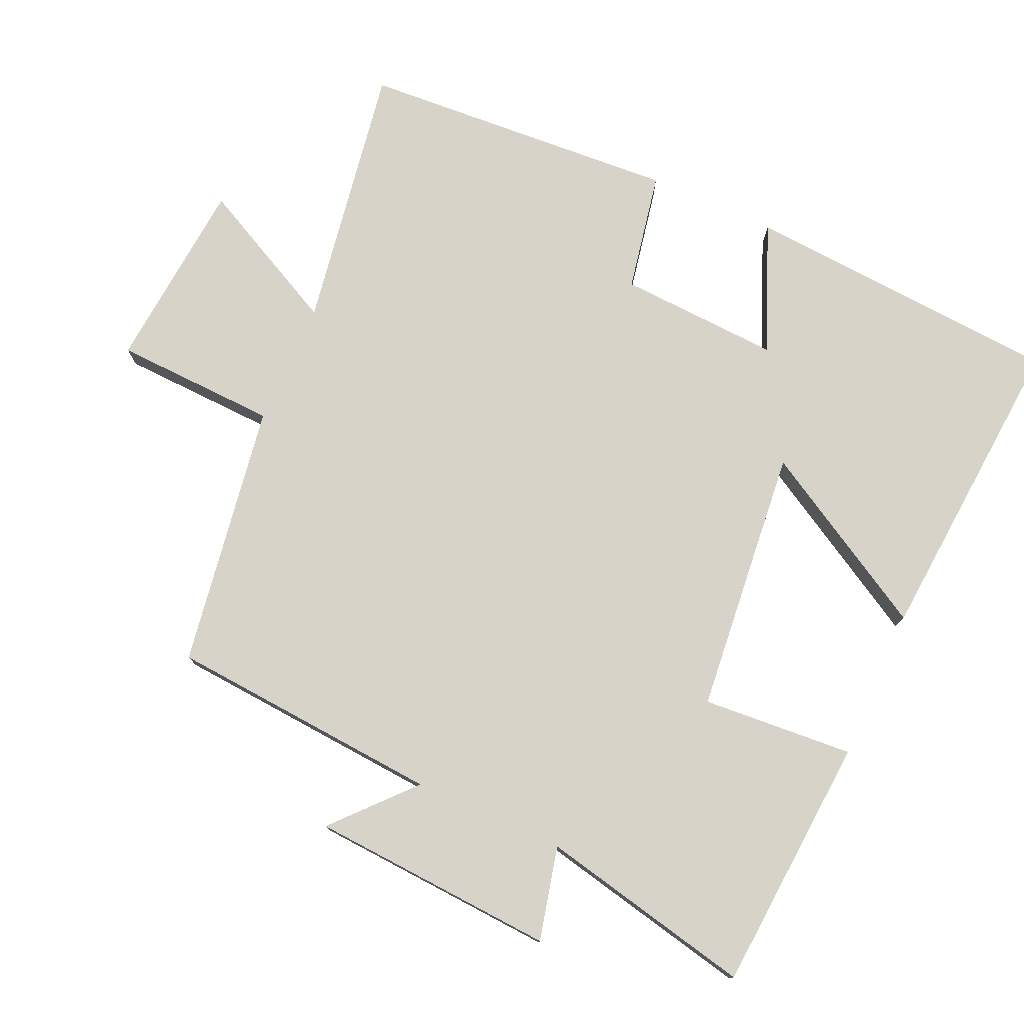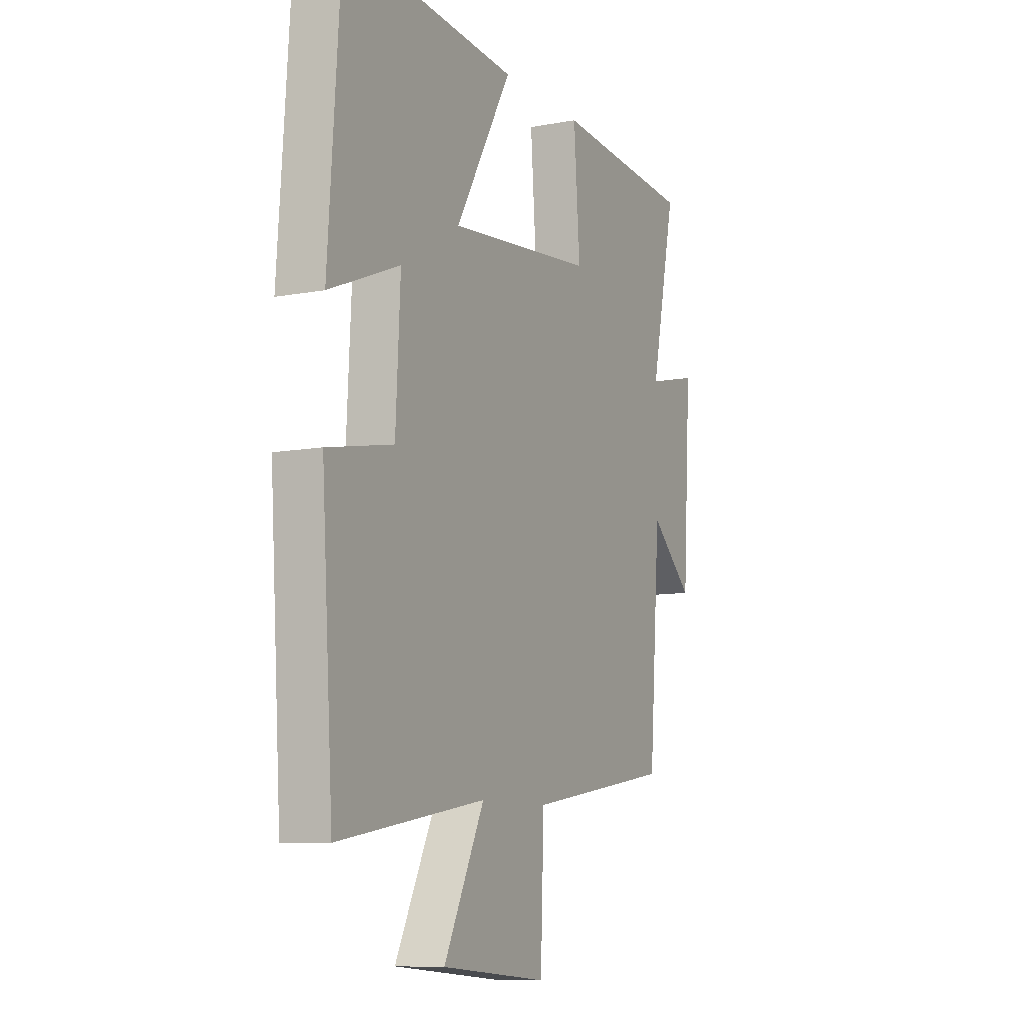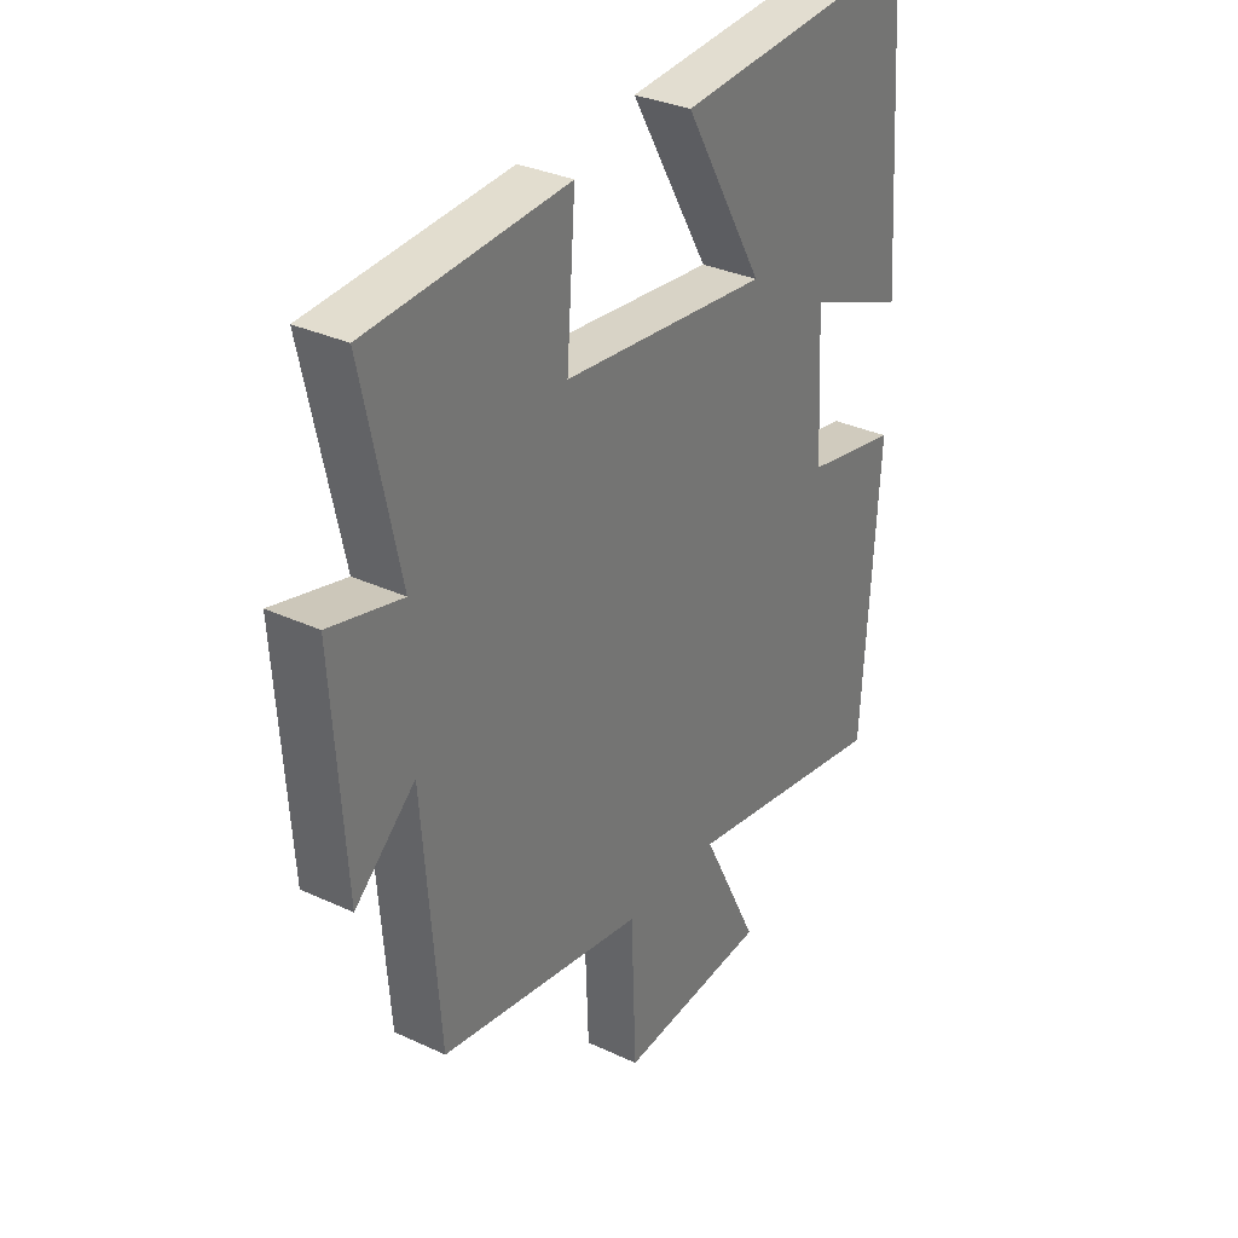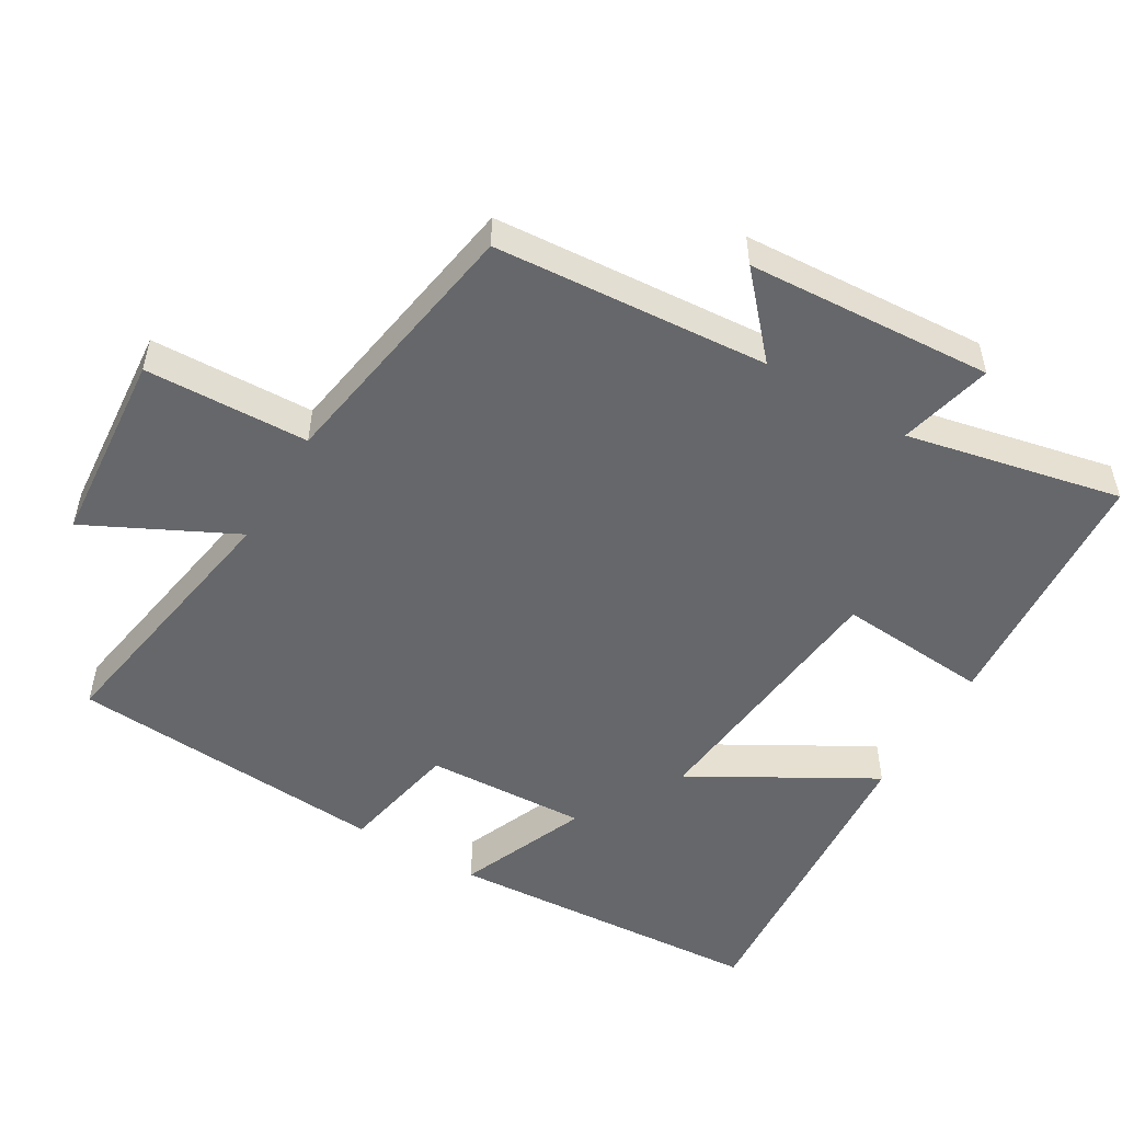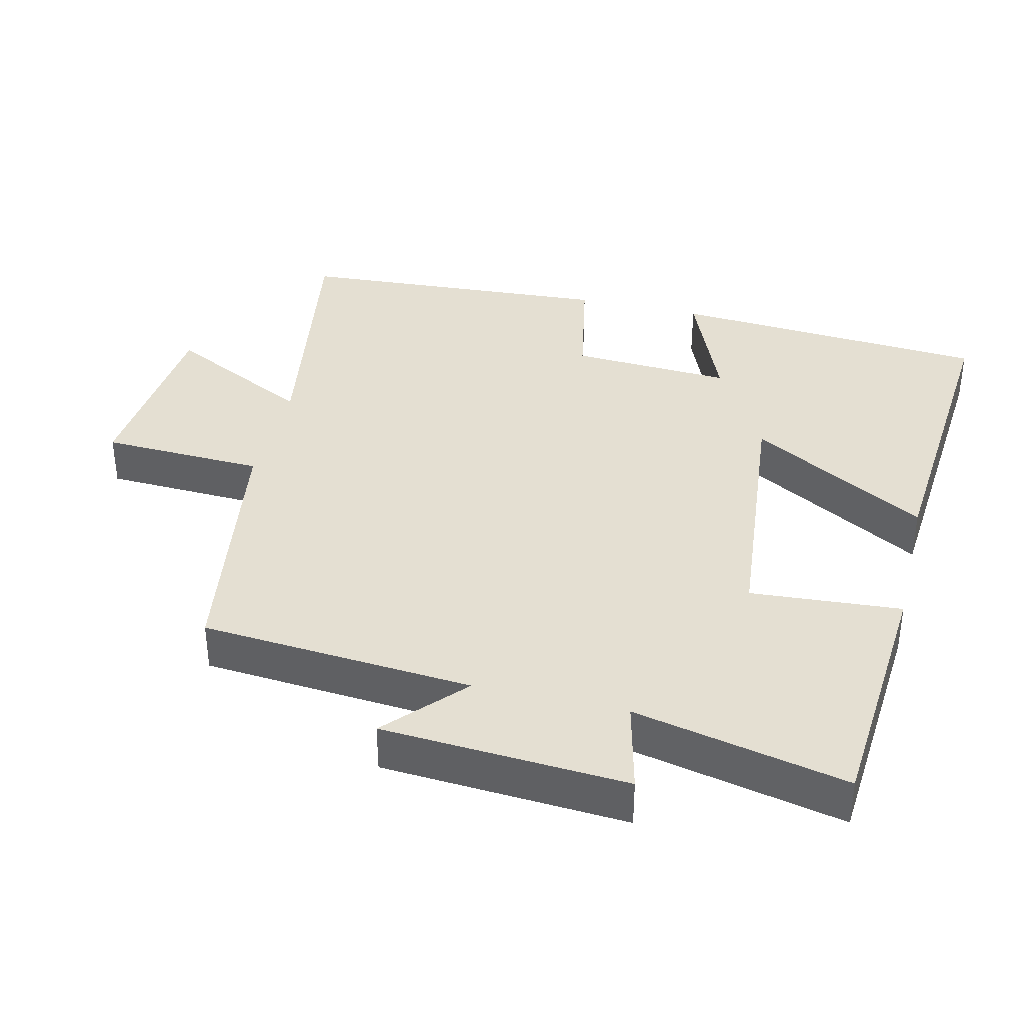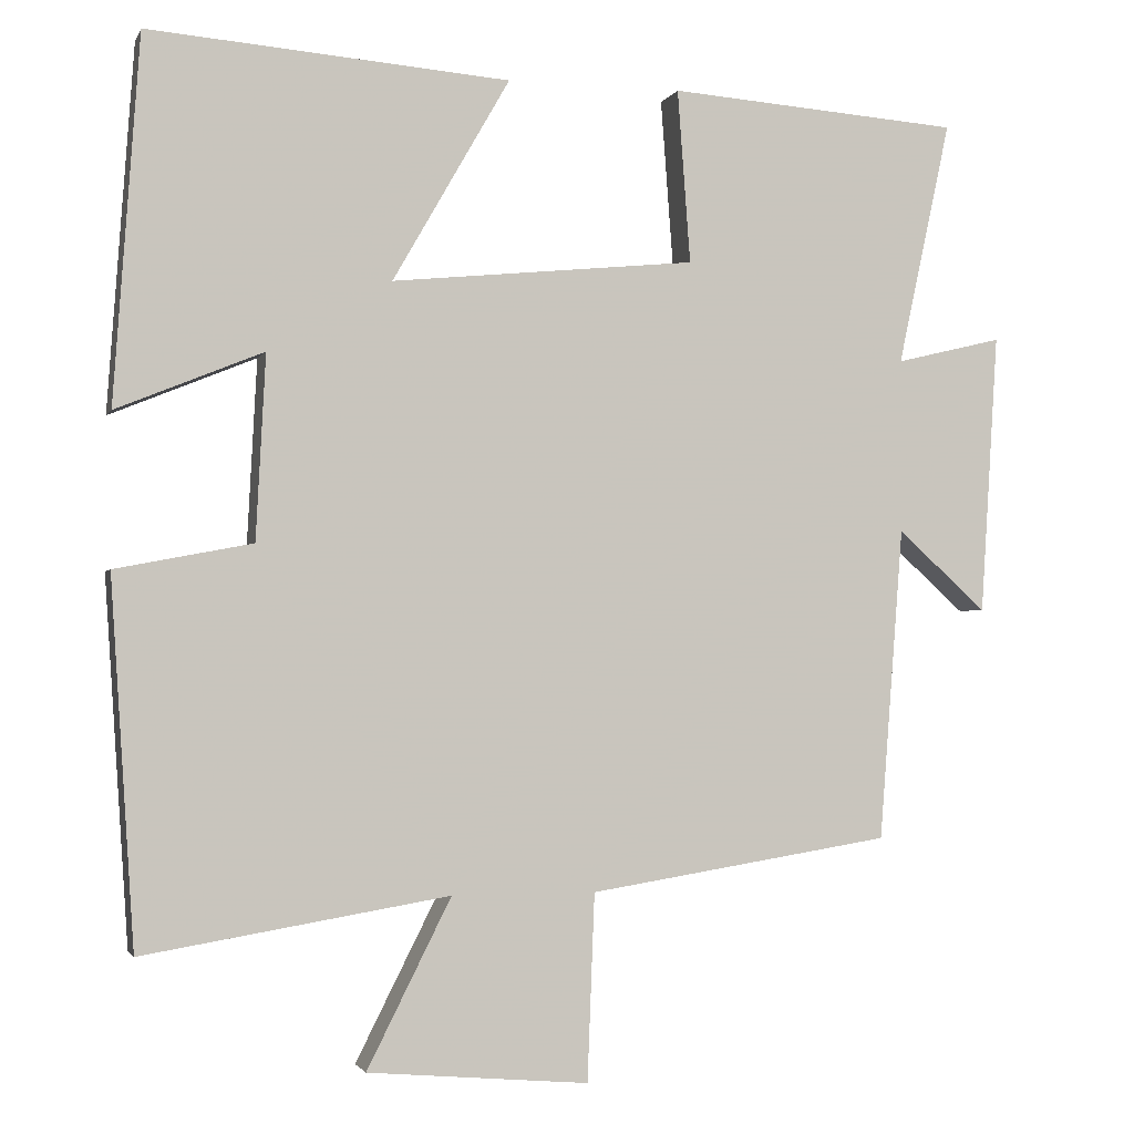
<metadata>
{"format":"obj","ext":"obj","renderer":"f3d","projection":"perspective","resolution":1024,"background":"white","views":[{"elev":76.9,"azim":-65.8,"up":"+Y"},{"elev":-9.3,"azim":116.3,"up":"+Z"},{"elev":32.2,"azim":-56.9,"up":"+Z"},{"elev":-52.0,"azim":-120.8,"up":"+Y"},{"elev":37.2,"azim":-76.4,"up":"+Y"},{"elev":-2.1,"azim":164.7,"up":"+Z"}]}
</metadata>
<code>
v -0.566 0.07 0.473
v -0.201 0.07 0.5
v -0.217 0.07 0.284
v 0.163 0.07 0.246
v 0.017 0.07 0.5
v 0.468 0.07 0.536
v 0.5 0.07 0.08
v 0.317 0.07 0.155
v 0.329 0.07 -0.075
v 0.5 0.07 -0.108
v 0.47 0.07 -0.563
v 0.088 0.07 -0.5
v 0.193 0.07 -0.709
v -0.083 0.07 -0.733
v -0.092 0.07 -0.5
v -0.47 0.07 -0.44
v -0.5 0.07 -0.05
v -0.611 0.07 -0.15
v -0.633 0.07 0.2
v -0.5 0.07 0.168
v -0.566 0 0.473
v -0.201 0 0.5
v -0.217 0 0.284
v 0.163 0 0.246
v 0.017 0 0.5
v 0.468 0 0.536
v 0.5 0 0.08
v 0.317 0 0.155
v 0.329 0 -0.075
v 0.5 0 -0.108
v 0.47 0 -0.563
v 0.088 0 -0.5
v 0.193 0 -0.709
v -0.083 0 -0.733
v -0.092 0 -0.5
v -0.47 0 -0.44
v -0.5 0 -0.05
v -0.611 0 -0.15
v -0.633 0 0.2
v -0.5 0 0.168
f 17 18 19 20
f 15 16 17 20
f 15 20 1
f 12 13 14 15
f 12 15 1
f 9 10 11 12
f 8 9 12
f 5 6 7 8
f 4 5 8
f 3 4 8 12
f 1 2 3
f 1 3 12
f 40 39 38 37
f 40 37 36 35
f 21 40 35
f 35 34 33 32
f 21 35 32
f 32 31 30 29
f 32 29 28
f 28 27 26 25
f 28 25 24
f 32 28 24 23
f 23 22 21
f 32 23 21
f 1 21 22 2
f 2 22 23 3
f 3 23 24 4
f 4 24 25 5
f 5 25 26 6
f 6 26 27 7
f 7 27 28 8
f 8 28 29 9
f 9 29 30 10
f 10 30 31 11
f 11 31 32 12
f 12 32 33 13
f 13 33 34 14
f 14 34 35 15
f 15 35 36 16
f 16 36 37 17
f 17 37 38 18
f 18 38 39 19
f 19 39 40 20
f 20 40 21 1

</code>
